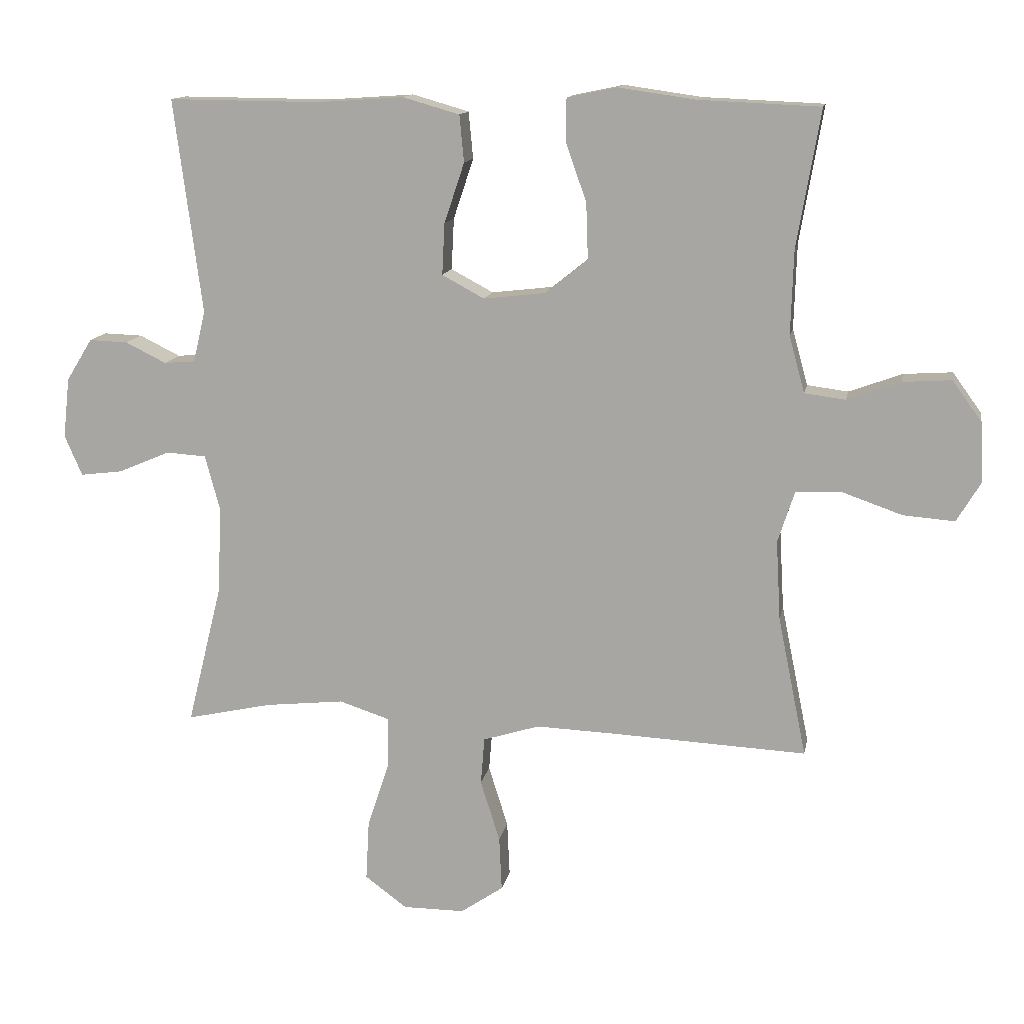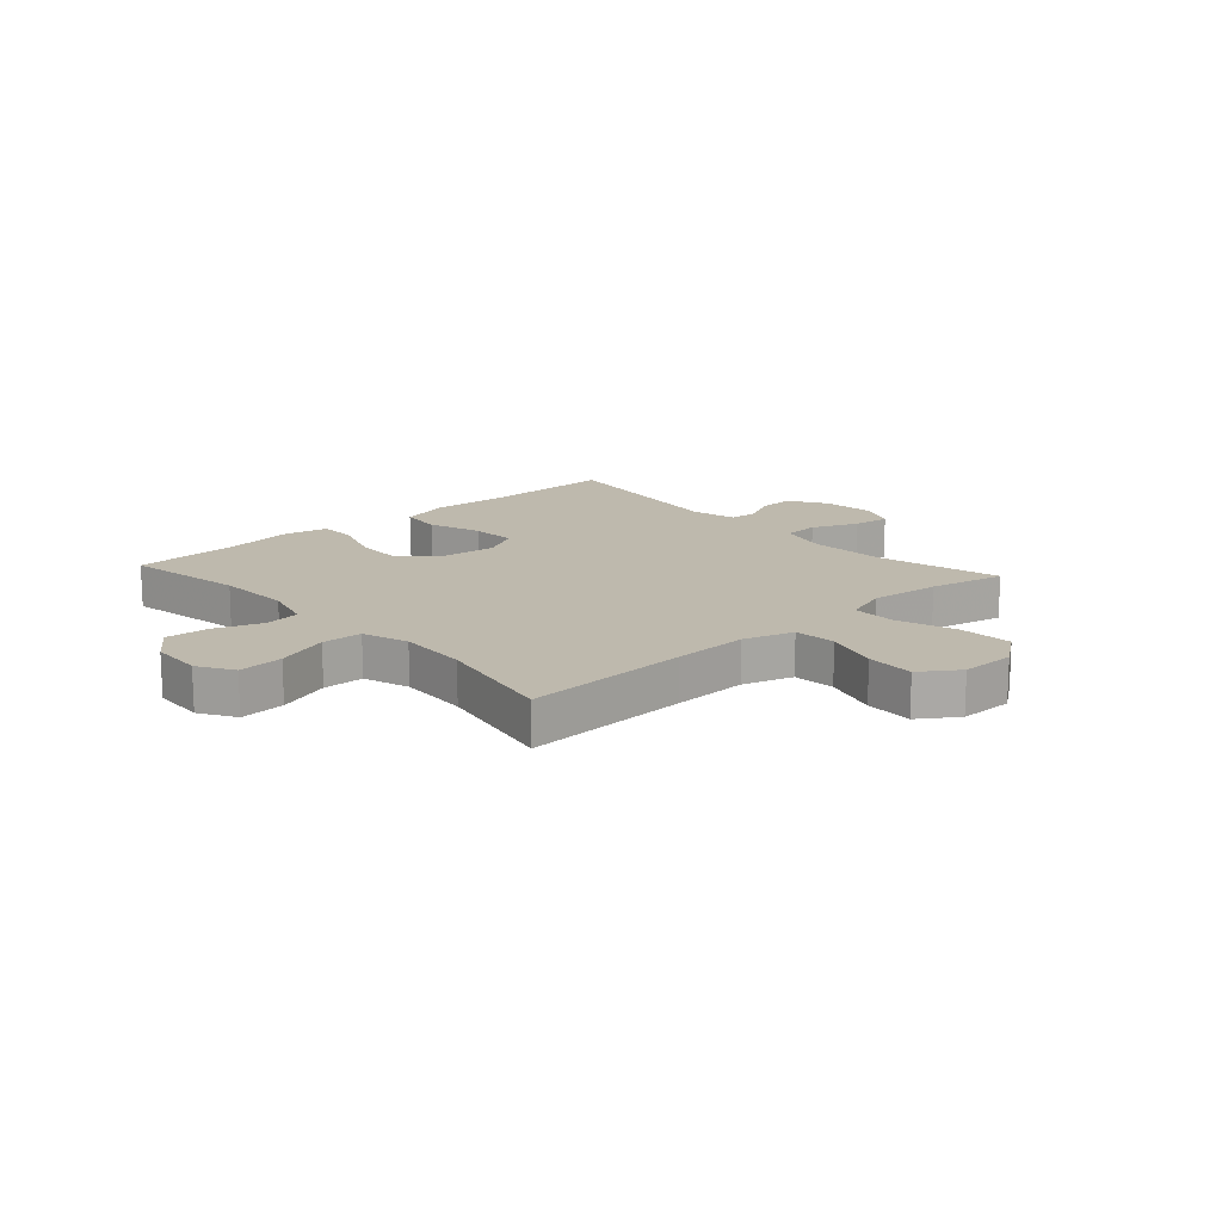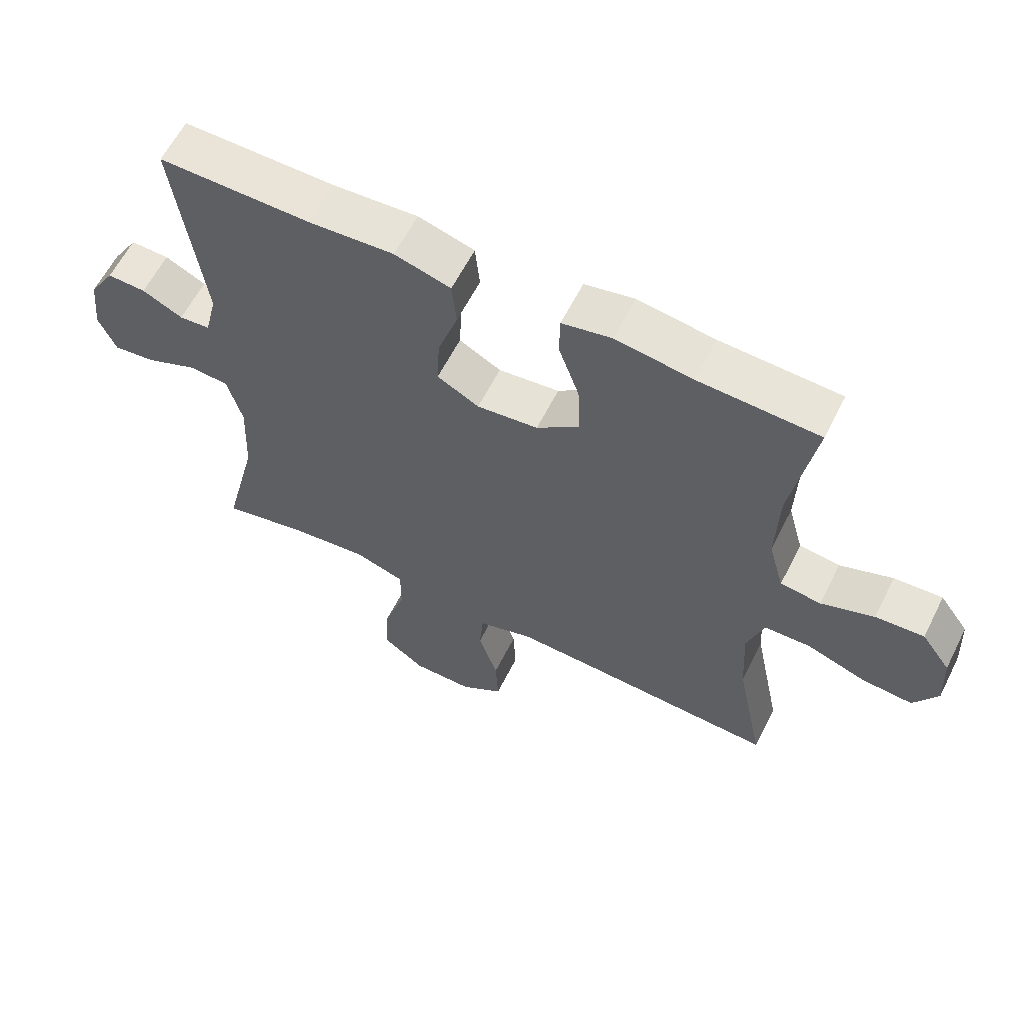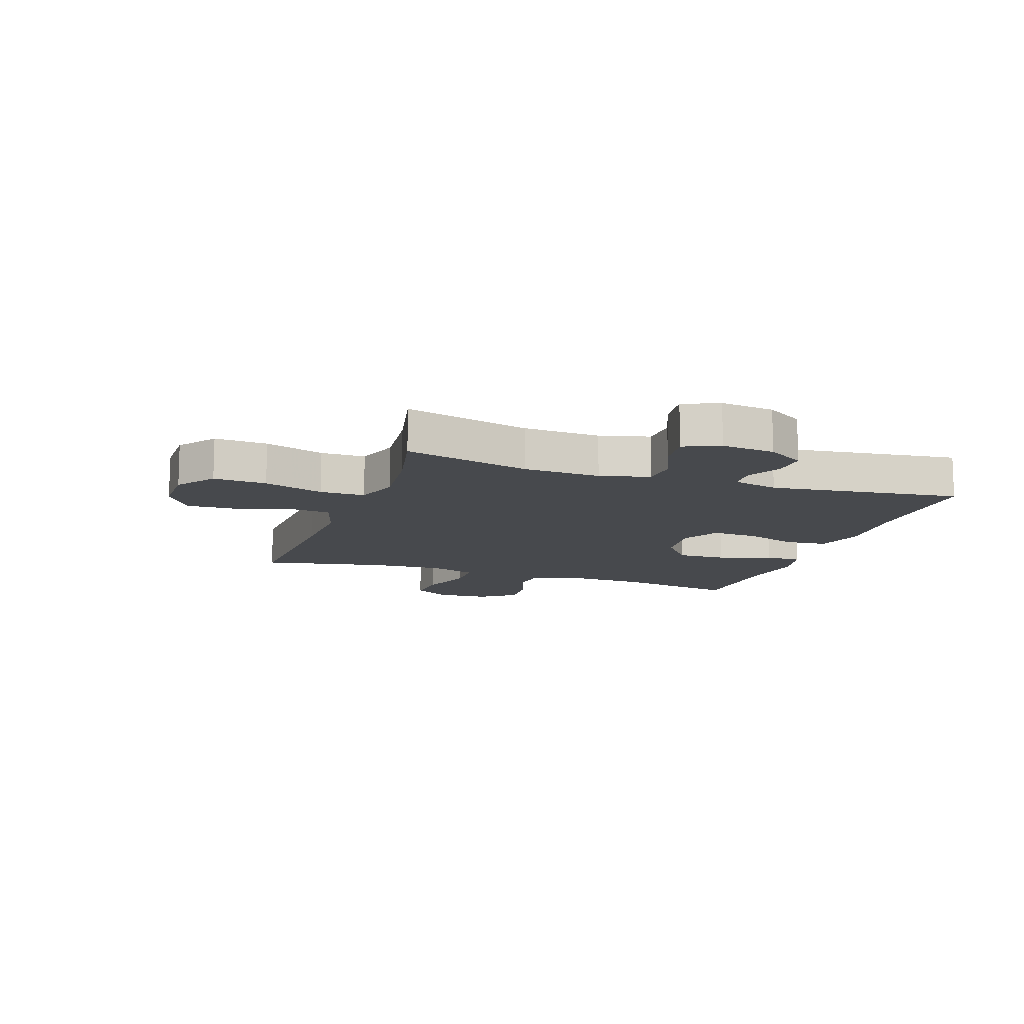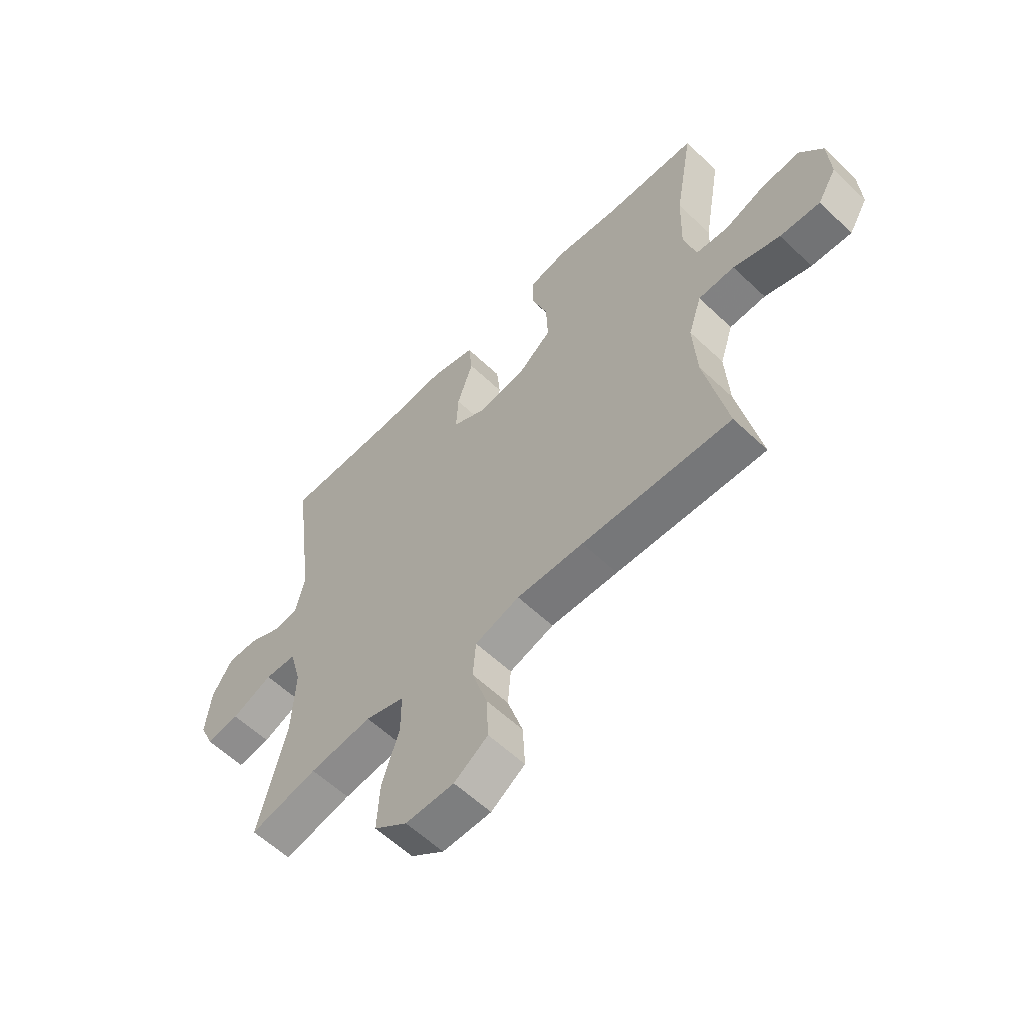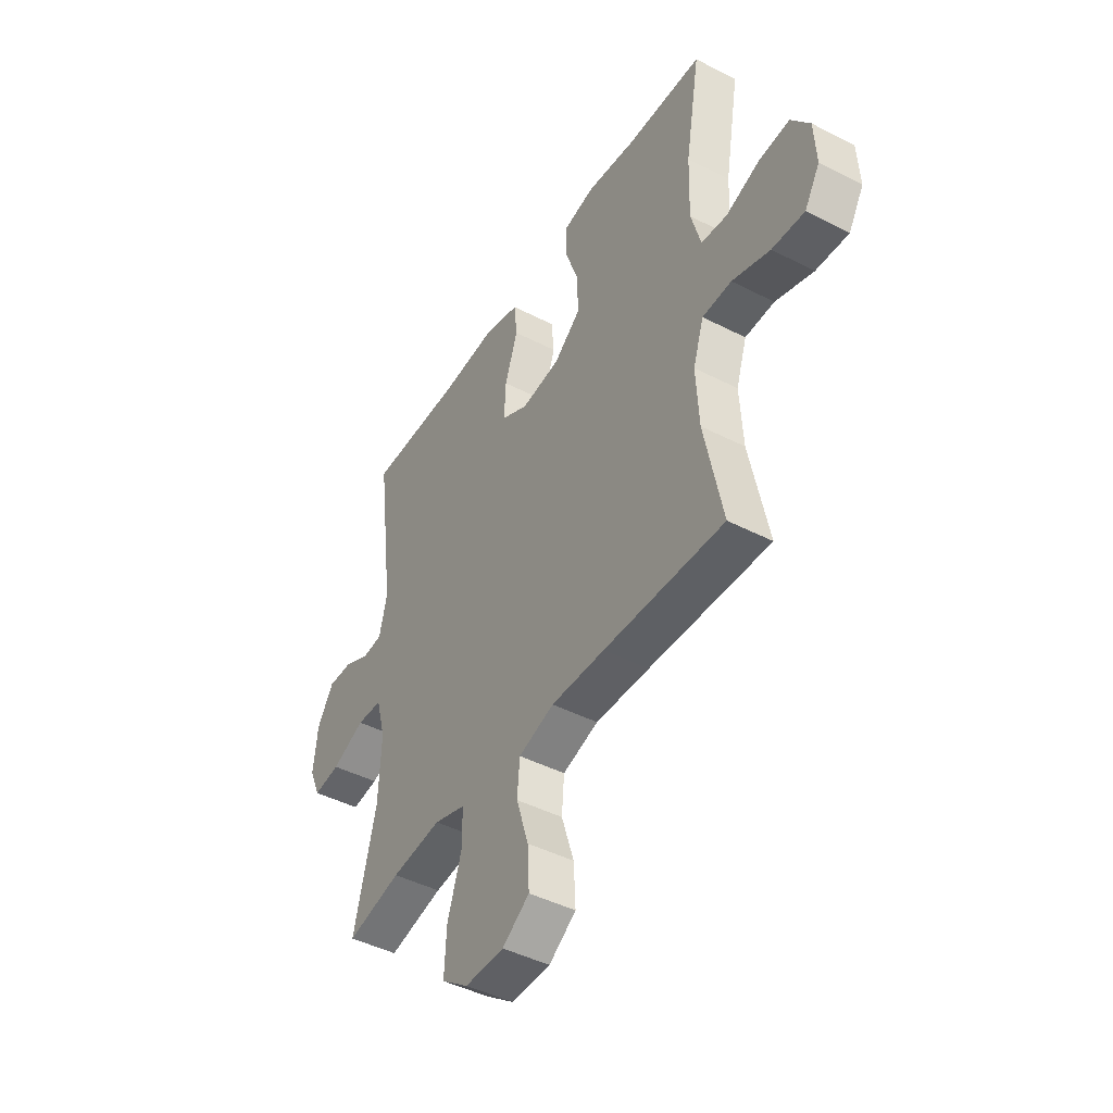
<metadata>
{"format":"obj","ext":"obj","renderer":"f3d","projection":"perspective","resolution":1024,"background":"white","views":[{"elev":13.2,"azim":10.5,"up":"+Z"},{"elev":15.3,"azim":137.9,"up":"+Y"},{"elev":61.1,"azim":26.7,"up":"+Z"},{"elev":-12.3,"azim":-109.1,"up":"+Y"},{"elev":-59.3,"azim":45.8,"up":"+Z"},{"elev":-45.0,"azim":59.2,"up":"+Z"}]}
</metadata>
<code>
v -0.5 0.07 -0.5
v -0.446 0.07 -0.282
v -0.44 0.07 -0.148
v -0.463 0.07 -0.062
v -0.525 0.07 -0.058
v -0.605 0.07 -0.092
v -0.67 0.07 -0.1
v -0.697 0.07 -0.038
v -0.687 0.07 0.055
v -0.647 0.07 0.12
v -0.587 0.07 0.118
v -0.524 0.07 0.087
v -0.476 0.07 0.091
v -0.457 0.07 0.17
v -0.5 0.07 0.5
v -0.265 0.07 0.498
v -0.133 0.07 0.507
v -0.046 0.07 0.482
v -0.039 0.07 0.41
v -0.07 0.07 0.317
v -0.074 0.07 0.238
v -0.009 0.07 0.203
v 0.086 0.07 0.214
v 0.152 0.07 0.267
v 0.149 0.07 0.353
v 0.117 0.07 0.444
v 0.118 0.07 0.509
v 0.195 0.07 0.525
v 0.314 0.07 0.508
v 0.5 0.07 0.5
v 0.464 0.07 0.29
v 0.46 0.07 0.159
v 0.484 0.07 0.072
v 0.547 0.07 0.064
v 0.629 0.07 0.094
v 0.704 0.07 0.099
v 0.749 0.07 0.037
v 0.754 0.07 -0.055
v 0.717 0.07 -0.117
v 0.638 0.07 -0.111
v 0.546 0.07 -0.079
v 0.475 0.07 -0.081
v 0.449 0.07 -0.161
v 0.456 0.07 -0.284
v 0.5 0.07 -0.5
v 0.208 0.07 -0.486
v 0.077 0.07 -0.481
v -0.01 0.07 -0.508
v -0.016 0.07 -0.581
v 0.014 0.07 -0.676
v 0.018 0.07 -0.76
v -0.048 0.07 -0.805
v -0.143 0.07 -0.805
v -0.208 0.07 -0.757
v -0.203 0.07 -0.665
v -0.169 0.07 -0.561
v -0.169 0.07 -0.483
v -0.246 0.07 -0.458
v -0.368 0.07 -0.471
v -0.5 0 -0.5
v -0.446 0 -0.282
v -0.44 0 -0.148
v -0.463 0 -0.062
v -0.525 0 -0.058
v -0.605 0 -0.092
v -0.67 0 -0.1
v -0.697 0 -0.038
v -0.687 0 0.055
v -0.647 0 0.12
v -0.587 0 0.118
v -0.524 0 0.087
v -0.476 0 0.091
v -0.457 0 0.17
v -0.5 0 0.5
v -0.265 0 0.498
v -0.133 0 0.507
v -0.046 0 0.482
v -0.039 0 0.41
v -0.07 0 0.317
v -0.074 0 0.238
v -0.009 0 0.203
v 0.086 0 0.214
v 0.152 0 0.267
v 0.149 0 0.353
v 0.117 0 0.444
v 0.118 0 0.509
v 0.195 0 0.525
v 0.314 0 0.508
v 0.5 0 0.5
v 0.464 0 0.29
v 0.46 0 0.159
v 0.484 0 0.072
v 0.547 0 0.064
v 0.629 0 0.094
v 0.704 0 0.099
v 0.749 0 0.037
v 0.754 0 -0.055
v 0.717 0 -0.117
v 0.638 0 -0.111
v 0.546 0 -0.079
v 0.475 0 -0.081
v 0.449 0 -0.161
v 0.456 0 -0.284
v 0.5 0 -0.5
v 0.208 0 -0.486
v 0.077 0 -0.481
v -0.01 0 -0.508
v -0.016 0 -0.581
v 0.014 0 -0.676
v 0.018 0 -0.76
v -0.048 0 -0.805
v -0.143 0 -0.805
v -0.208 0 -0.757
v -0.203 0 -0.665
v -0.169 0 -0.561
v -0.169 0 -0.483
v -0.246 0 -0.458
v -0.368 0 -0.471
f 53 54 55 56
f 53 56 57
f 52 53 57
f 49 50 51 52
f 48 49 52 57
f 47 48 57 58
f 44 45 46
f 43 44 46 47
f 42 43 47 58
f 38 39 40 41
f 38 41 42
f 37 38 42
f 34 35 36 37
f 33 34 37 42
f 32 33 42 58
f 29 30 31
f 25 26 27 28
f 24 25 28 29
f 17 18 19 20
f 16 17 20 21
f 14 15 16 21
f 13 14 21 22
f 9 10 11 12
f 9 12 13
f 8 9 13
f 5 6 7 8
f 4 5 8 13
f 3 4 13 22
f 59 1 2
f 24 29 31 32
f 23 24 32 58
f 22 23 58 59
f 2 3 22 59
f 115 114 113 112
f 116 115 112
f 116 112 111
f 111 110 109 108
f 116 111 108 107
f 117 116 107 106
f 105 104 103
f 106 105 103 102
f 117 106 102 101
f 100 99 98 97
f 101 100 97
f 101 97 96
f 96 95 94 93
f 101 96 93 92
f 117 101 92 91
f 90 89 88
f 87 86 85 84
f 88 87 84 83
f 79 78 77 76
f 80 79 76 75
f 80 75 74 73
f 81 80 73 72
f 71 70 69 68
f 72 71 68
f 72 68 67
f 67 66 65 64
f 72 67 64 63
f 81 72 63 62
f 61 60 118
f 91 90 88 83
f 117 91 83 82
f 118 117 82 81
f 118 81 62 61
f 1 60 61 2
f 2 61 62 3
f 3 62 63 4
f 4 63 64 5
f 5 64 65 6
f 6 65 66 7
f 7 66 67 8
f 8 67 68 9
f 9 68 69 10
f 10 69 70 11
f 11 70 71 12
f 12 71 72 13
f 13 72 73 14
f 14 73 74 15
f 15 74 75 16
f 16 75 76 17
f 17 76 77 18
f 18 77 78 19
f 19 78 79 20
f 20 79 80 21
f 21 80 81 22
f 22 81 82 23
f 23 82 83 24
f 24 83 84 25
f 25 84 85 26
f 26 85 86 27
f 27 86 87 28
f 28 87 88 29
f 29 88 89 30
f 30 89 90 31
f 31 90 91 32
f 32 91 92 33
f 33 92 93 34
f 34 93 94 35
f 35 94 95 36
f 36 95 96 37
f 37 96 97 38
f 38 97 98 39
f 39 98 99 40
f 40 99 100 41
f 41 100 101 42
f 42 101 102 43
f 43 102 103 44
f 44 103 104 45
f 45 104 105 46
f 46 105 106 47
f 47 106 107 48
f 48 107 108 49
f 49 108 109 50
f 50 109 110 51
f 51 110 111 52
f 52 111 112 53
f 53 112 113 54
f 54 113 114 55
f 55 114 115 56
f 56 115 116 57
f 57 116 117 58
f 58 117 118 59
f 59 118 60 1

</code>
